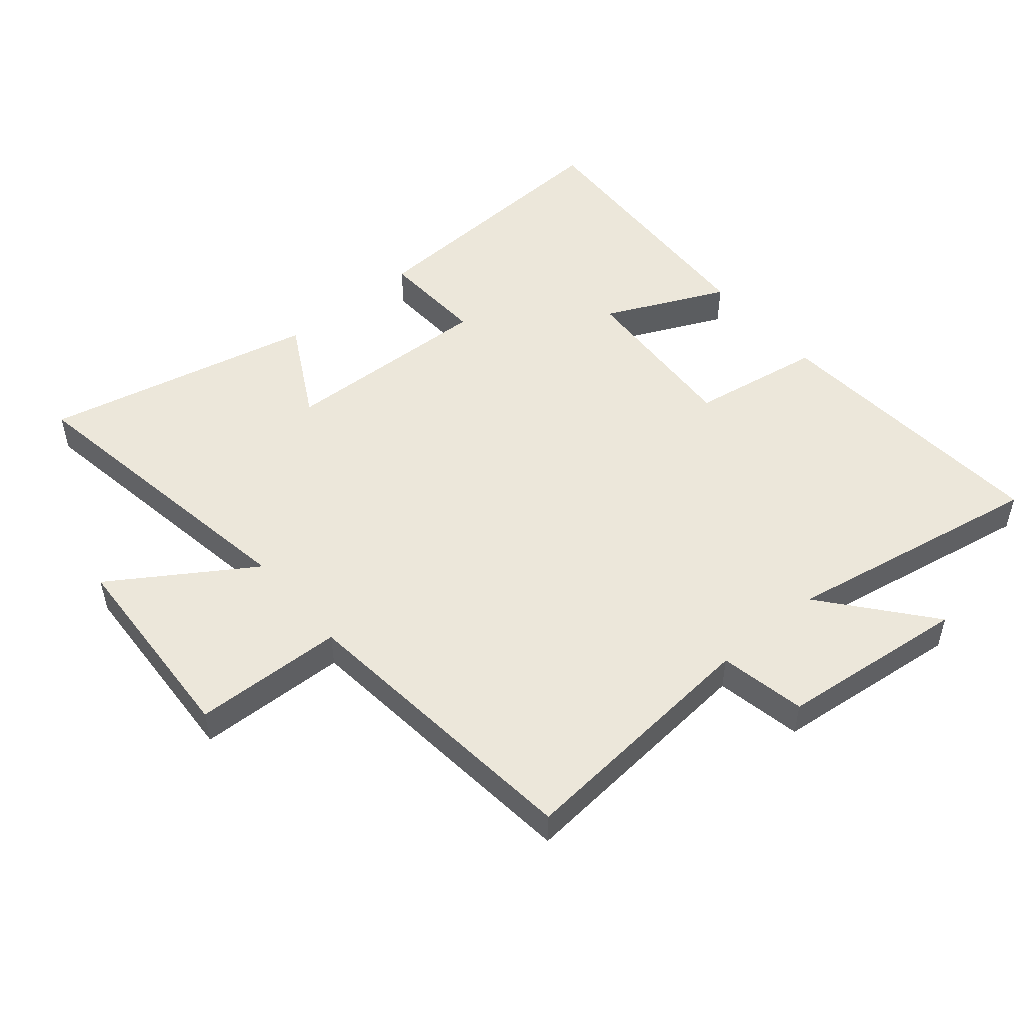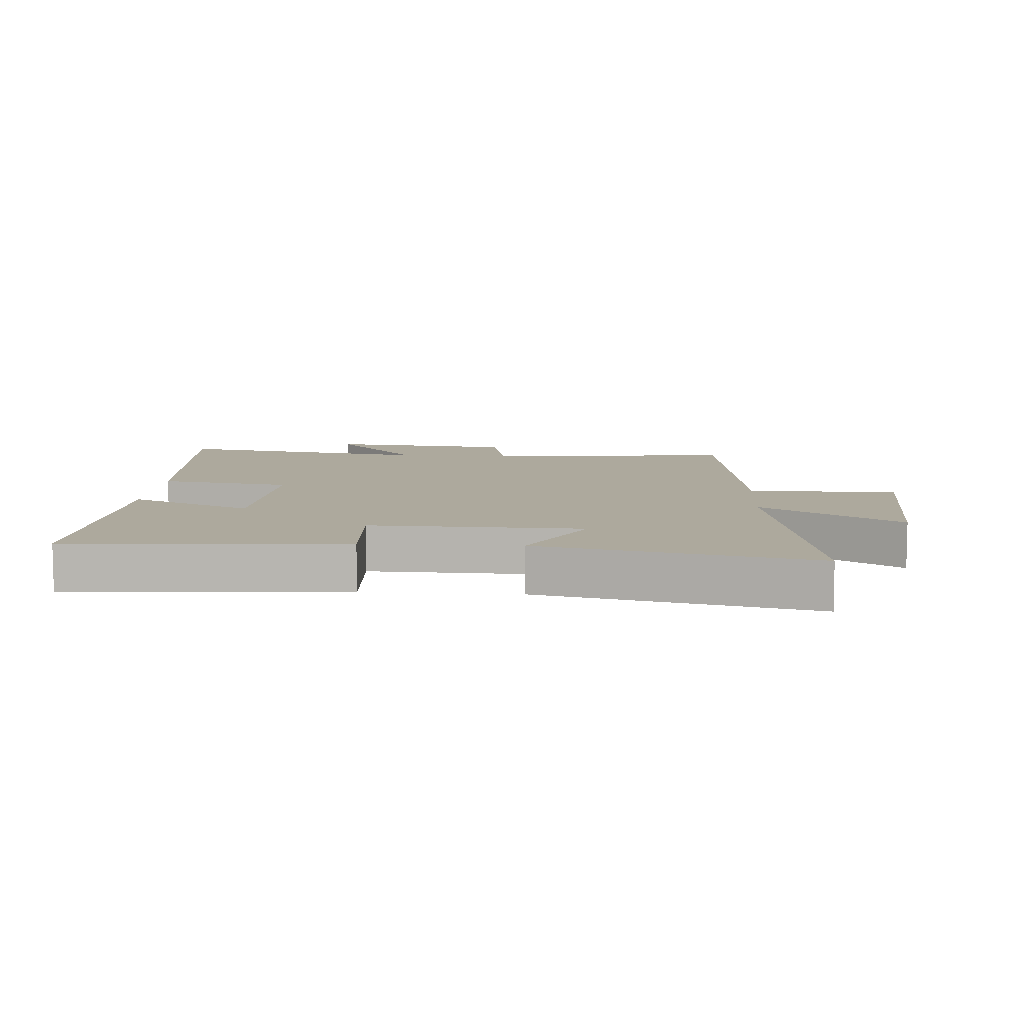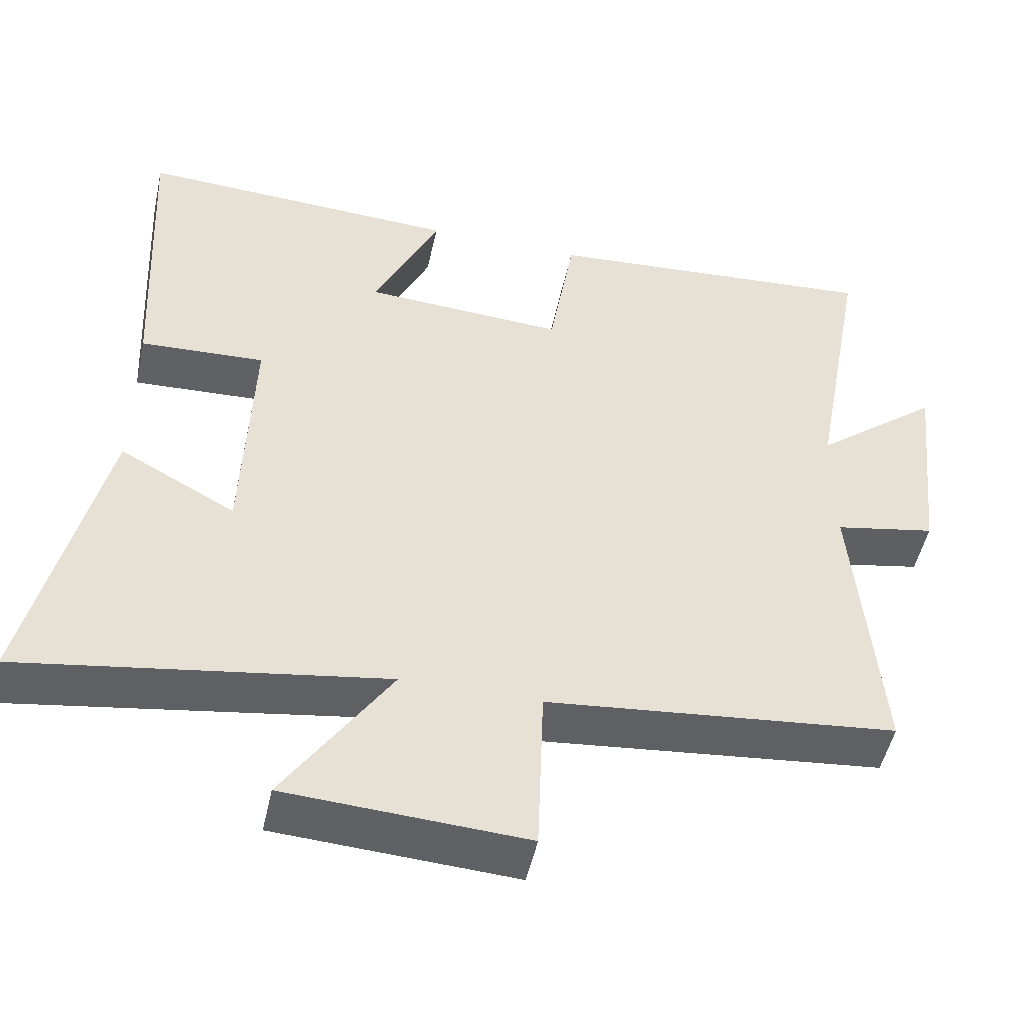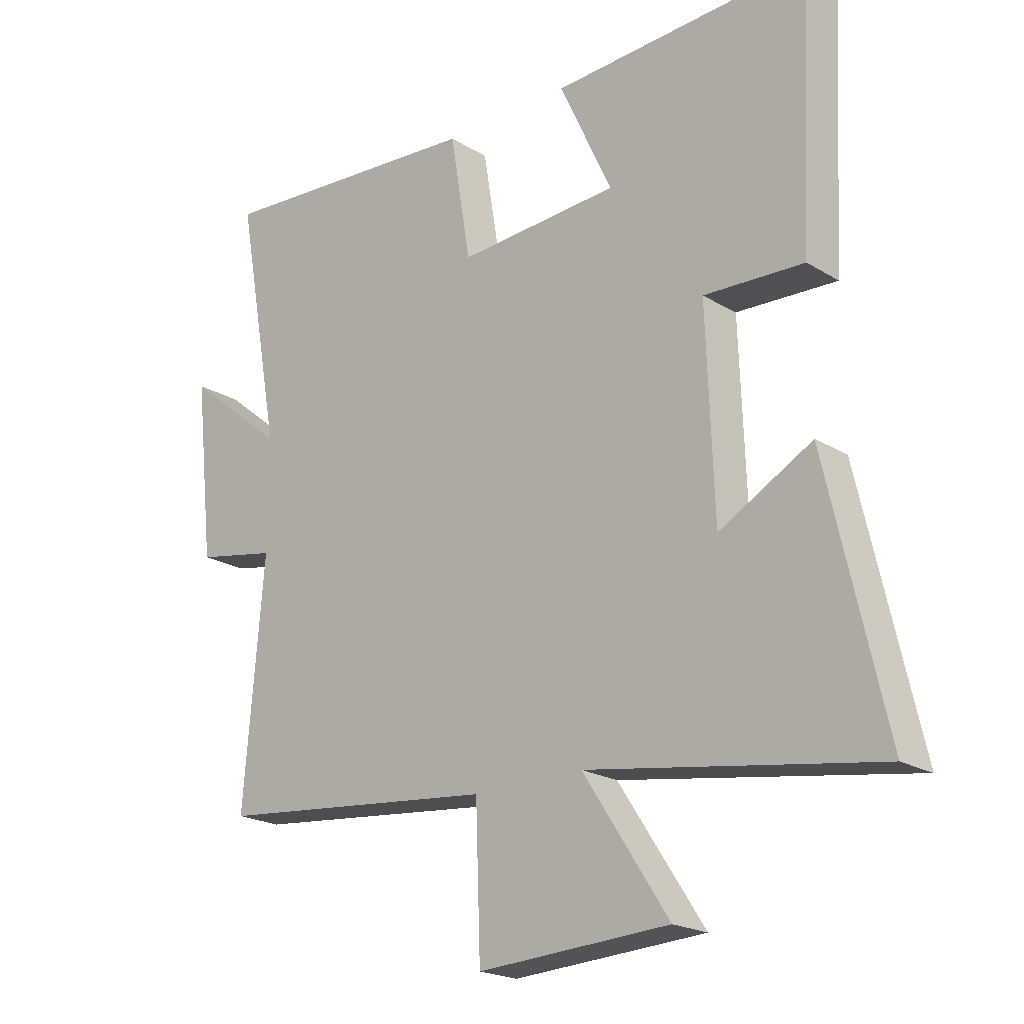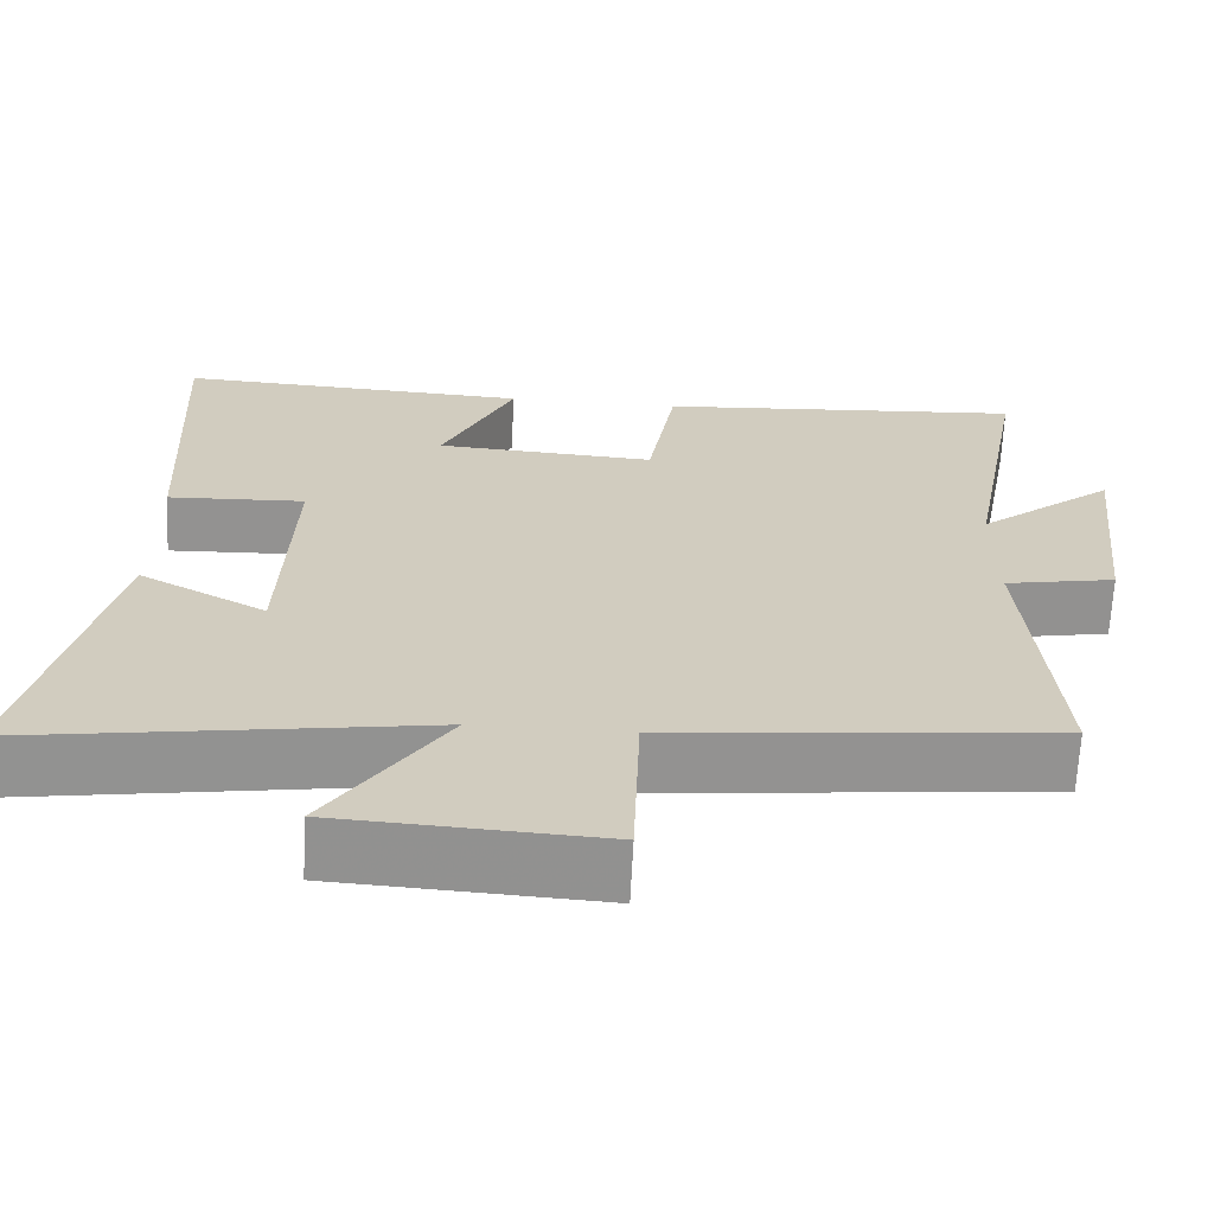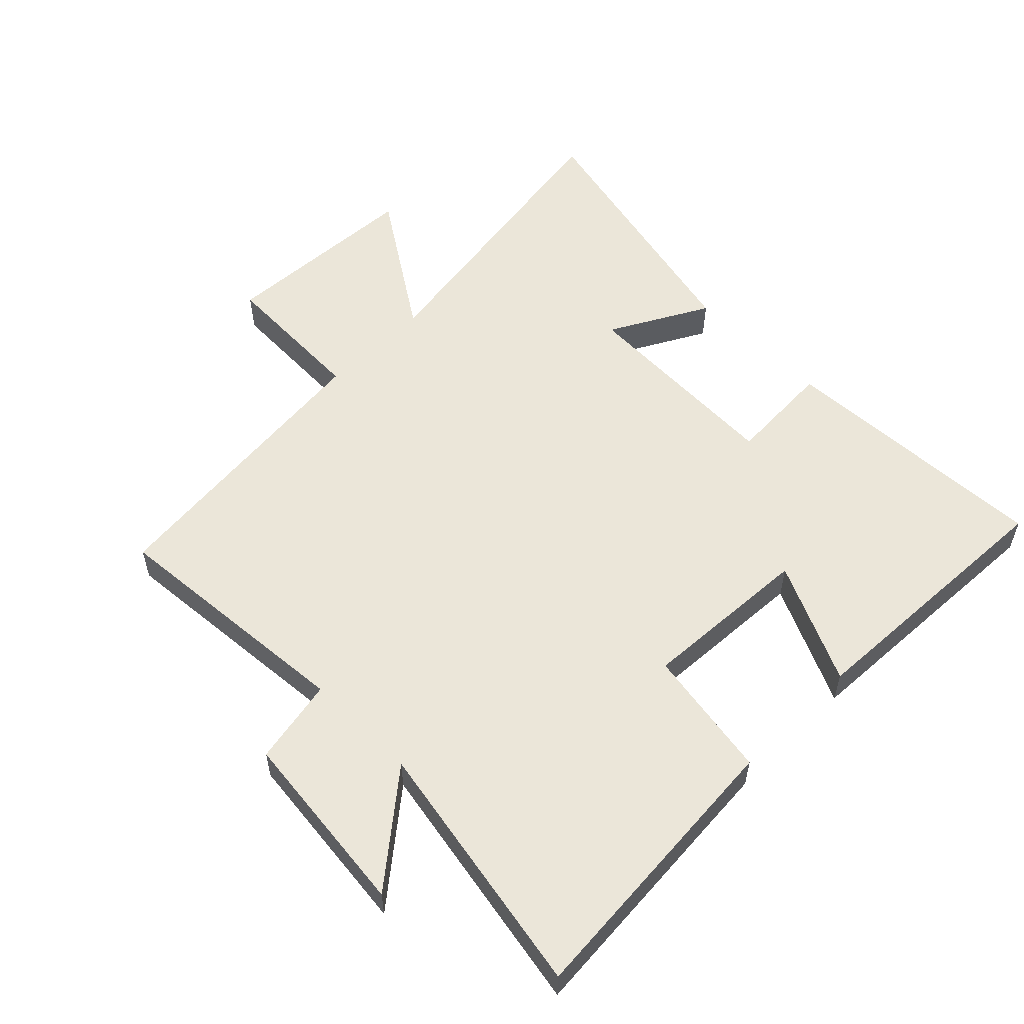
<metadata>
{"format":"obj","ext":"obj","renderer":"f3d","projection":"perspective","resolution":1024,"background":"white","views":[{"elev":50.8,"azim":-130.2,"up":"+Y"},{"elev":8.8,"azim":93.4,"up":"+Y"},{"elev":-49.8,"azim":167.7,"up":"+Z"},{"elev":-20.7,"azim":42.5,"up":"+Z"},{"elev":-66.3,"azim":177.1,"up":"+Z"},{"elev":55.6,"azim":-44.9,"up":"+Y"}]}
</metadata>
<code>
v 0.597 0.07 -0.576
v 0.117 0.07 -0.5
v 0.259 0.07 -0.717
v -0.059 0.07 -0.735
v -0.067 0.07 -0.5
v -0.534 0.07 -0.452
v -0.5 0.07 -0.057
v -0.635 0.07 -0.031
v -0.667 0.07 0.263
v -0.5 0.07 0.127
v -0.574 0.07 0.534
v -0.122 0.07 0.5
v -0.088 0.07 0.294
v 0.18 0.07 0.31
v 0.092 0.07 0.5
v 0.522 0.07 0.521
v 0.5 0.07 0.089
v 0.334 0.07 0.097
v 0.346 0.07 -0.235
v 0.5 0.07 -0.151
v 0.597 0 -0.576
v 0.117 0 -0.5
v 0.259 0 -0.717
v -0.059 0 -0.735
v -0.067 0 -0.5
v -0.534 0 -0.452
v -0.5 0 -0.057
v -0.635 0 -0.031
v -0.667 0 0.263
v -0.5 0 0.127
v -0.574 0 0.534
v -0.122 0 0.5
v -0.088 0 0.294
v 0.18 0 0.31
v 0.092 0 0.5
v 0.522 0 0.521
v 0.5 0 0.089
v 0.334 0 0.097
v 0.346 0 -0.235
v 0.5 0 -0.151
f 19 20 1 2
f 18 19 2
f 15 16 17 18
f 14 15 18
f 13 14 18 2
f 10 11 12 13
f 10 13 2
f 7 8 9 10
f 7 10 2 3
f 5 6 7
f 5 7 3
f 3 4 5
f 22 21 40 39
f 22 39 38
f 38 37 36 35
f 38 35 34
f 22 38 34 33
f 33 32 31 30
f 22 33 30
f 30 29 28 27
f 23 22 30 27
f 27 26 25
f 23 27 25
f 25 24 23
f 1 21 22 2
f 2 22 23 3
f 3 23 24 4
f 4 24 25 5
f 5 25 26 6
f 6 26 27 7
f 7 27 28 8
f 8 28 29 9
f 9 29 30 10
f 10 30 31 11
f 11 31 32 12
f 12 32 33 13
f 13 33 34 14
f 14 34 35 15
f 15 35 36 16
f 16 36 37 17
f 17 37 38 18
f 18 38 39 19
f 19 39 40 20
f 20 40 21 1

</code>
